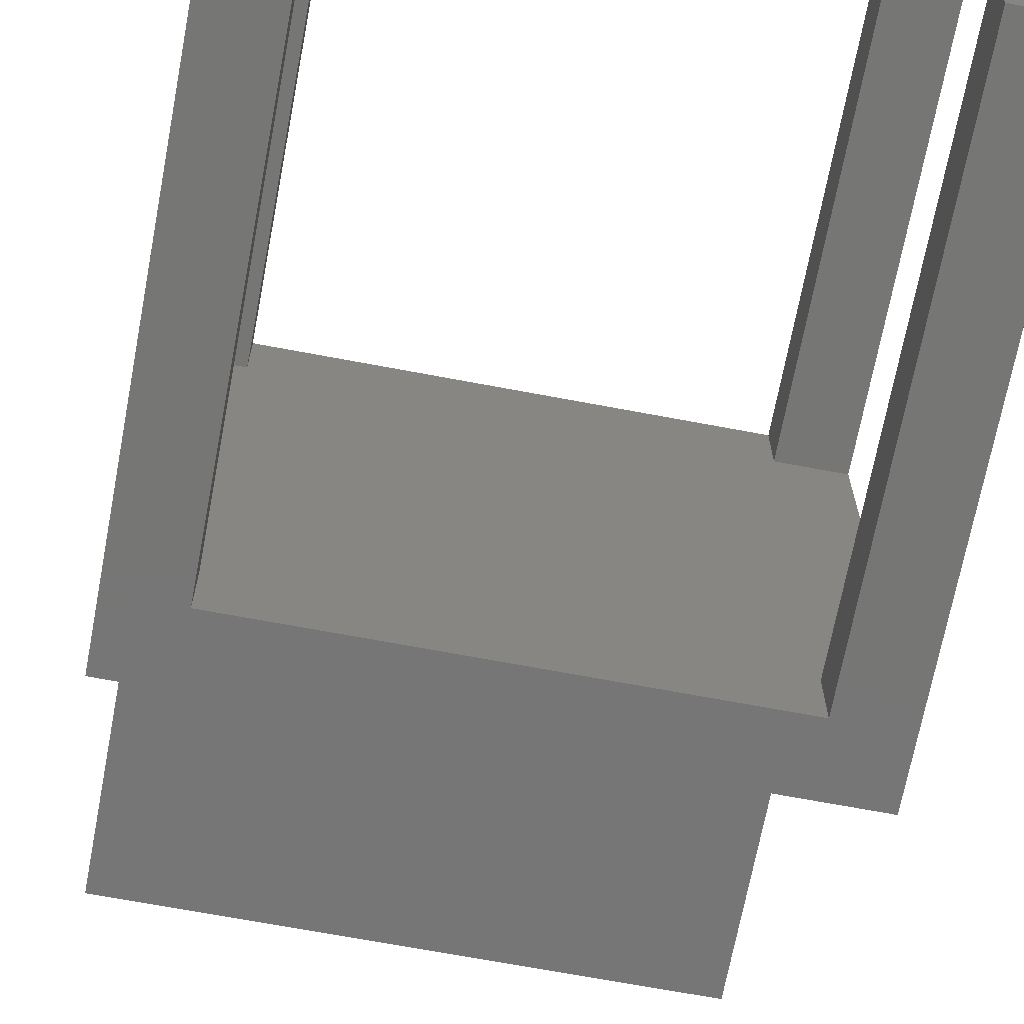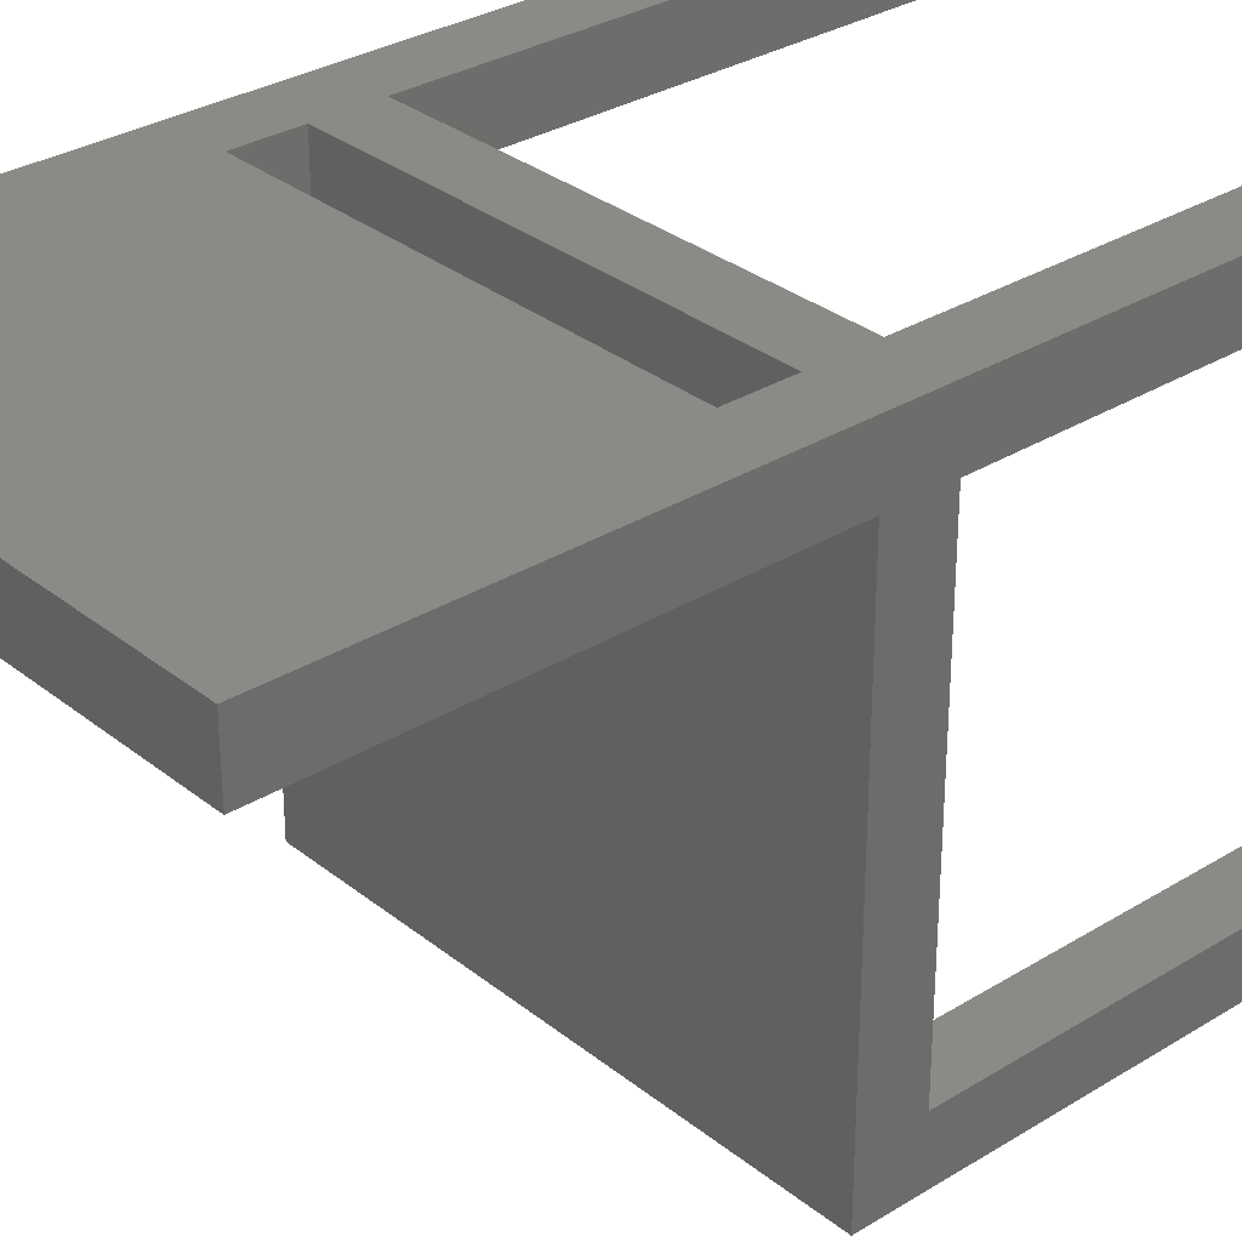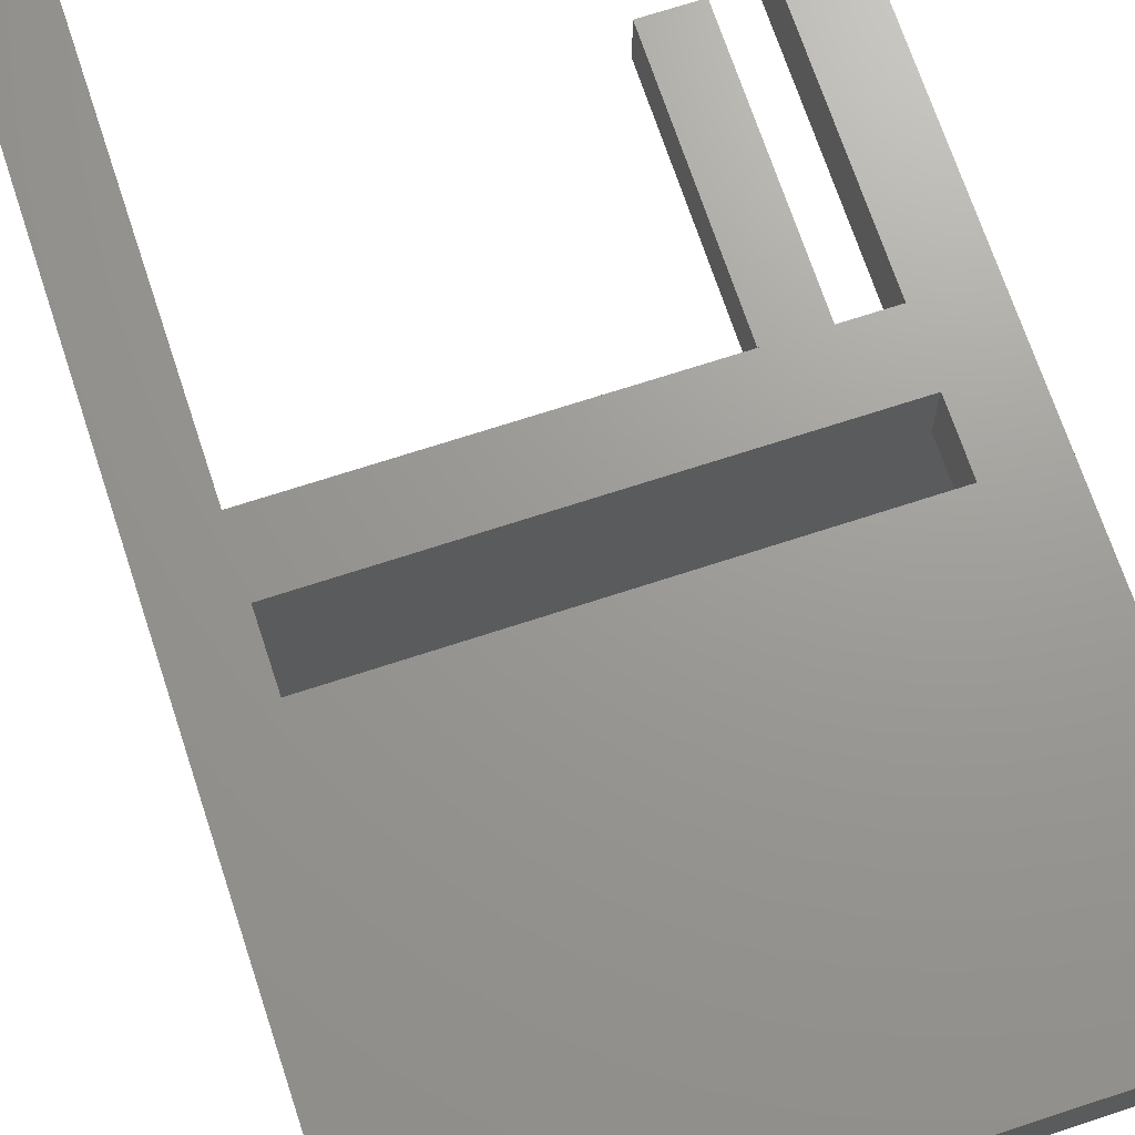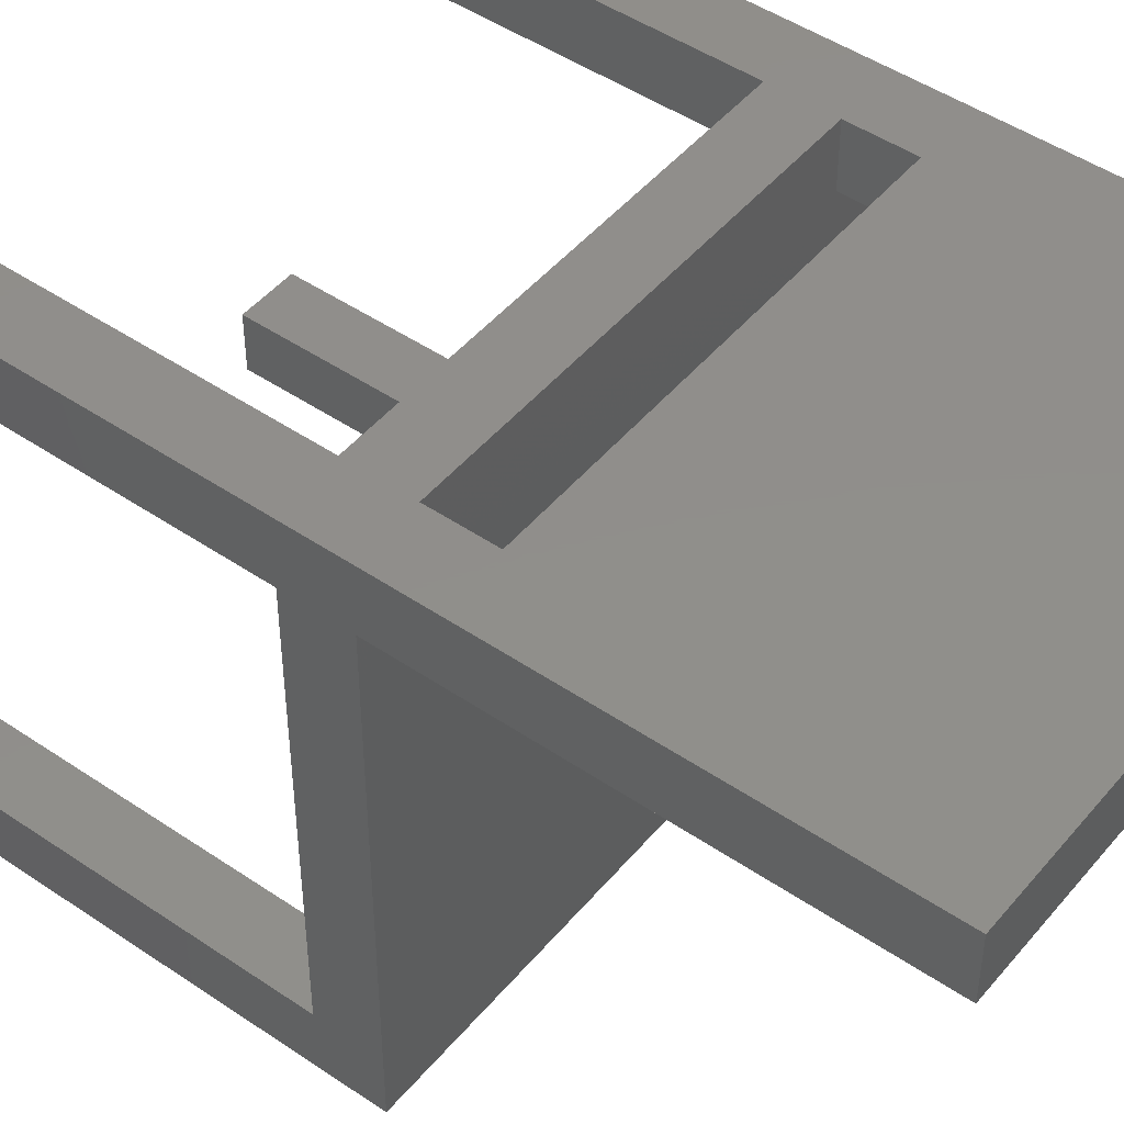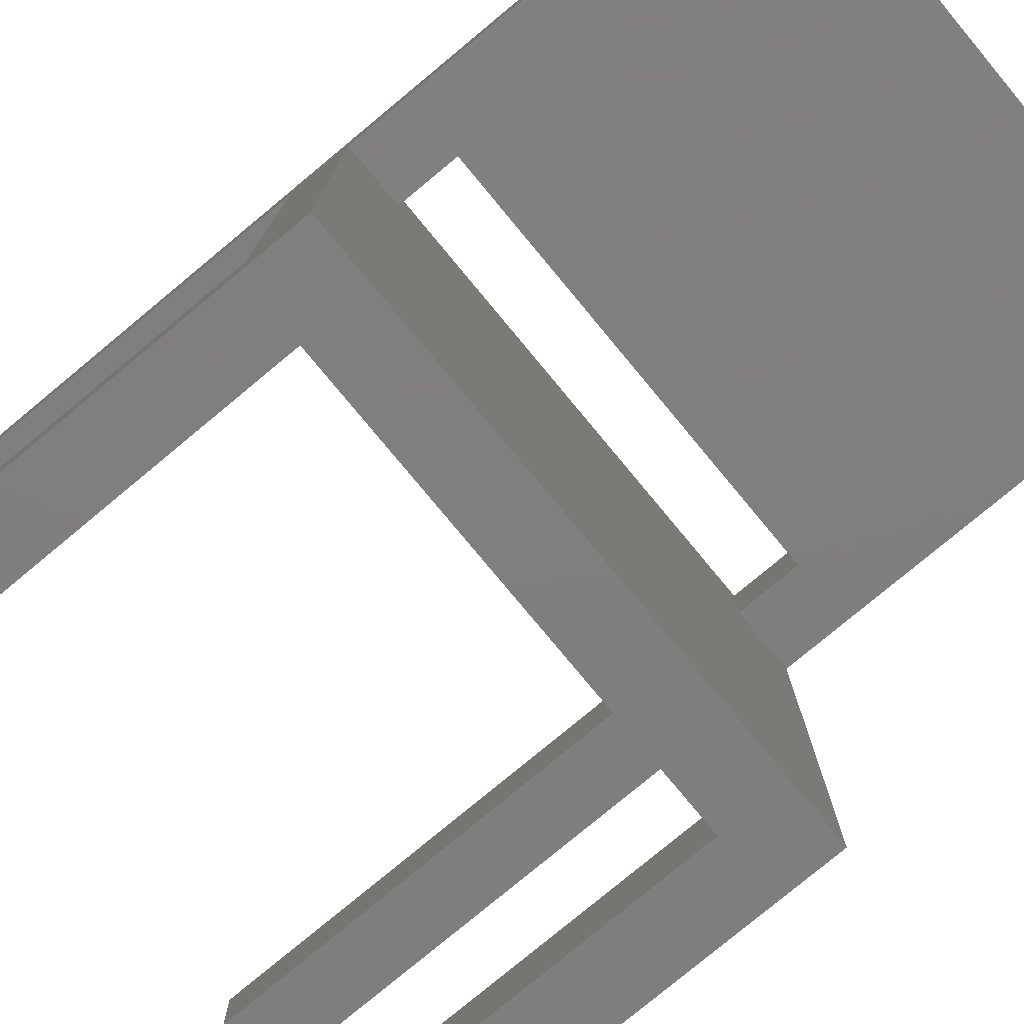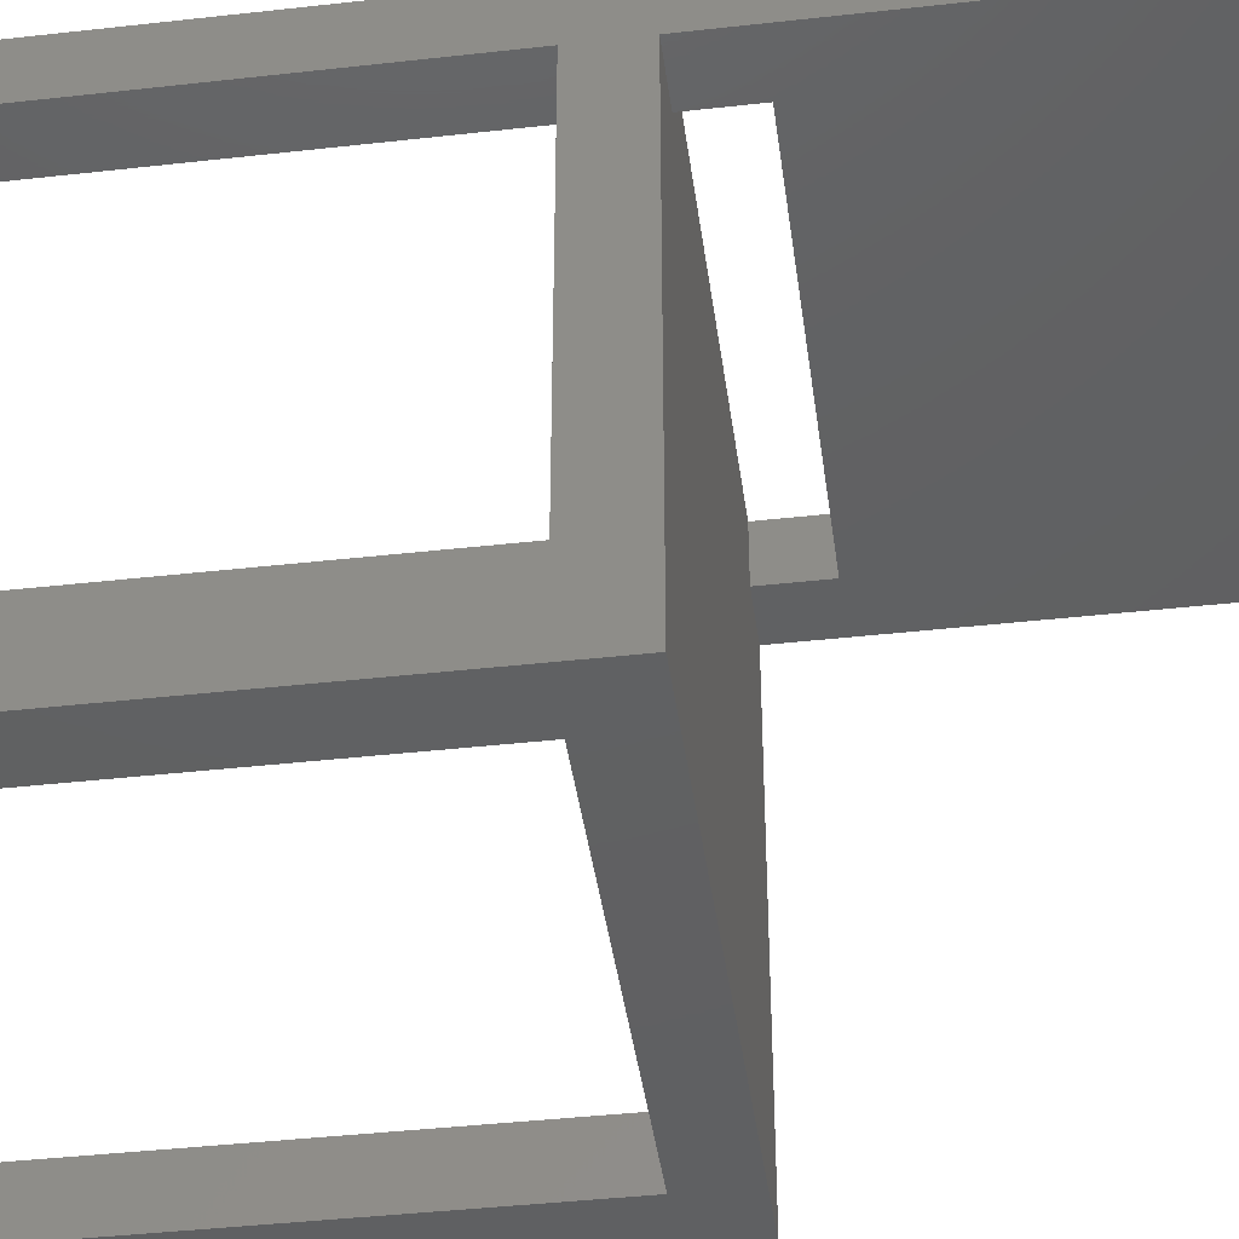
<metadata>
{"format":"stl","ext":"stl","renderer":"f3d","projection":"perspective","resolution":1024,"background":"white","views":[{"elev":-68.7,"azim":169.3,"up":"+Y"},{"elev":31.1,"azim":48.6,"up":"+Y"},{"elev":69.5,"azim":-18.2,"up":"+Y"},{"elev":47.3,"azim":-52.4,"up":"+Y"},{"elev":-78.7,"azim":-50.3,"up":"+Y"},{"elev":-42.0,"azim":-82.3,"up":"+Y"}]}
</metadata>
<code>
# stl→obj: 44 verts, 88 faces
v 0 5 0
v 0 0 0
v 0 5 40
v 0 40 45
v 0 40 40
v 0 0 45
v 0 45 0
v 0 40 0
v 0 45 80
v 0 40 80
v 40 45 45
v 5 45 45
v 40 40 45
v 45 0 45
v 45 40 45
v 5 40 45
v 5 0 40
v 5 5 0
v 5 5 40
v 5 0 0
v 40 0 40
v 45 0 0
v 40 0 0
v 40 5 40
v 40 5 0
v 45 5 40
v 45 40 40
v 45 5 0
v 45 45 80
v 45 40 80
v 45 45 0
v 45 40 0
v 40 40 0
v 40 45 40
v 40 45 0
v 40 40 40
v 40 45 50
v 40 40 50
v 5 40 50
v 5 40 40
v 5 40 0
v 5 45 50
v 5 45 40
v 5 45 0
f 1 2 3
f 3 4 5
f 3 6 4
f 6 3 2
f 5 7 8
f 7 5 9
f 4 9 5
f 9 4 10
f 11 12 13
f 13 14 15
f 16 13 12
f 13 16 14
f 6 16 4
f 16 6 14
f 17 18 19
f 18 17 20
f 2 18 20
f 18 2 1
f 6 17 14
f 2 17 6
f 17 2 20
f 21 14 17
f 22 21 23
f 21 22 14
f 18 3 19
f 3 18 1
f 23 24 25
f 24 23 21
f 15 26 27
f 14 26 15
f 22 26 14
f 26 22 28
f 15 29 30
f 27 29 15
f 29 27 31
f 31 27 32
f 28 24 26
f 24 28 25
f 23 28 22
f 28 23 25
f 33 34 35
f 34 33 36
f 13 37 11
f 37 13 38
f 9 30 29
f 30 9 10
f 33 31 32
f 31 33 35
f 10 39 30
f 4 39 10
f 39 4 16
f 38 30 39
f 15 38 13
f 38 15 30
f 8 40 5
f 40 8 41
f 33 27 36
f 27 33 32
f 29 37 9
f 29 11 37
f 11 34 12
f 29 34 11
f 31 34 29
f 34 31 35
f 42 9 37
f 12 9 42
f 43 12 34
f 43 9 12
f 7 43 44
f 43 7 9
f 40 44 43
f 44 40 41
f 39 12 42
f 12 39 16
f 8 44 41
f 44 8 7
f 3 40 19
f 40 3 5
f 19 24 21
f 24 19 36
f 19 21 17
f 40 36 19
f 36 40 34
f 34 40 43
f 24 27 26
f 27 24 36
f 39 37 38
f 37 39 42

</code>
